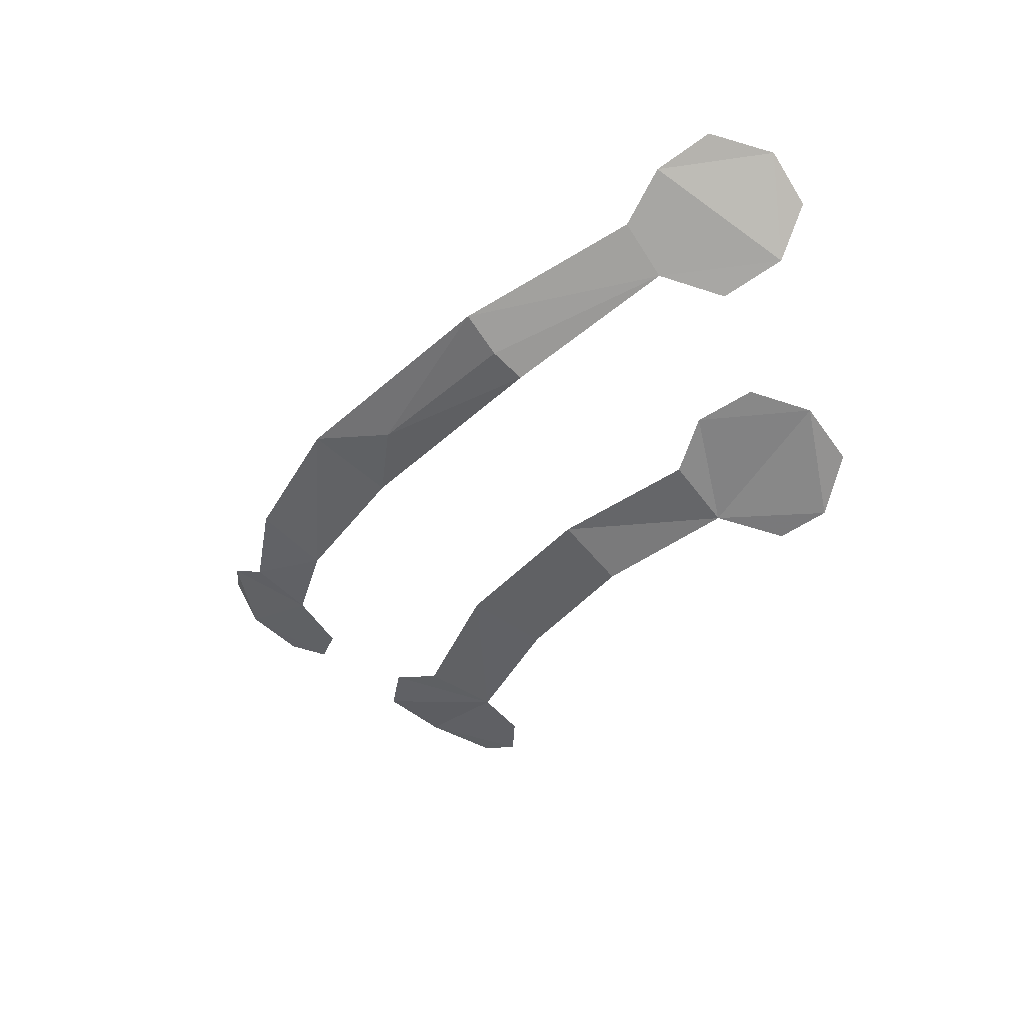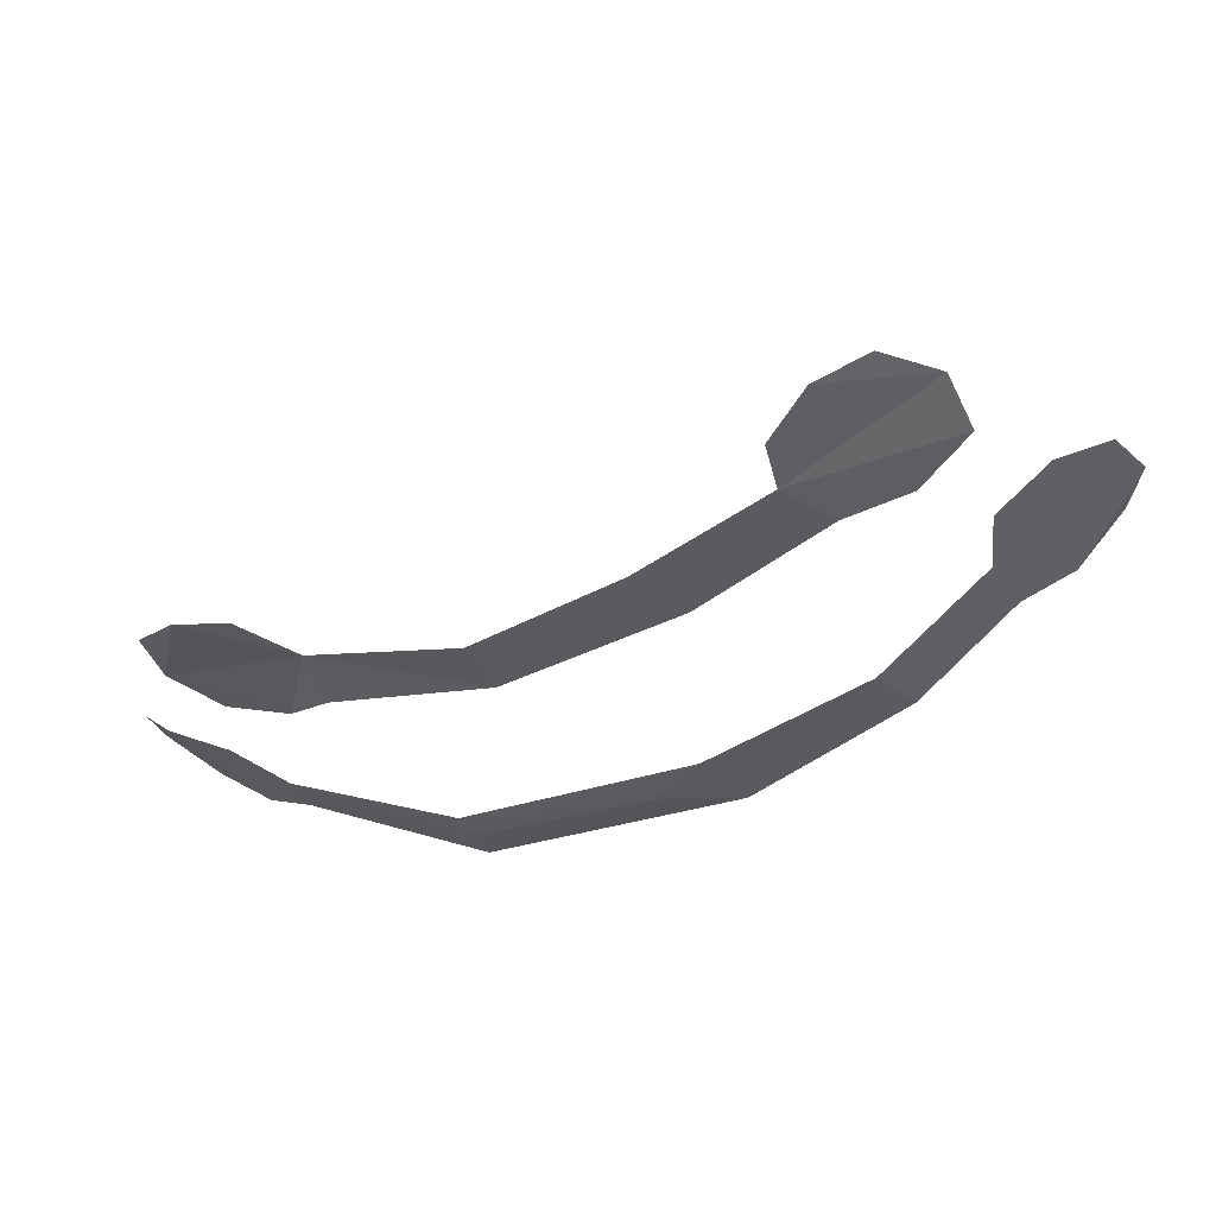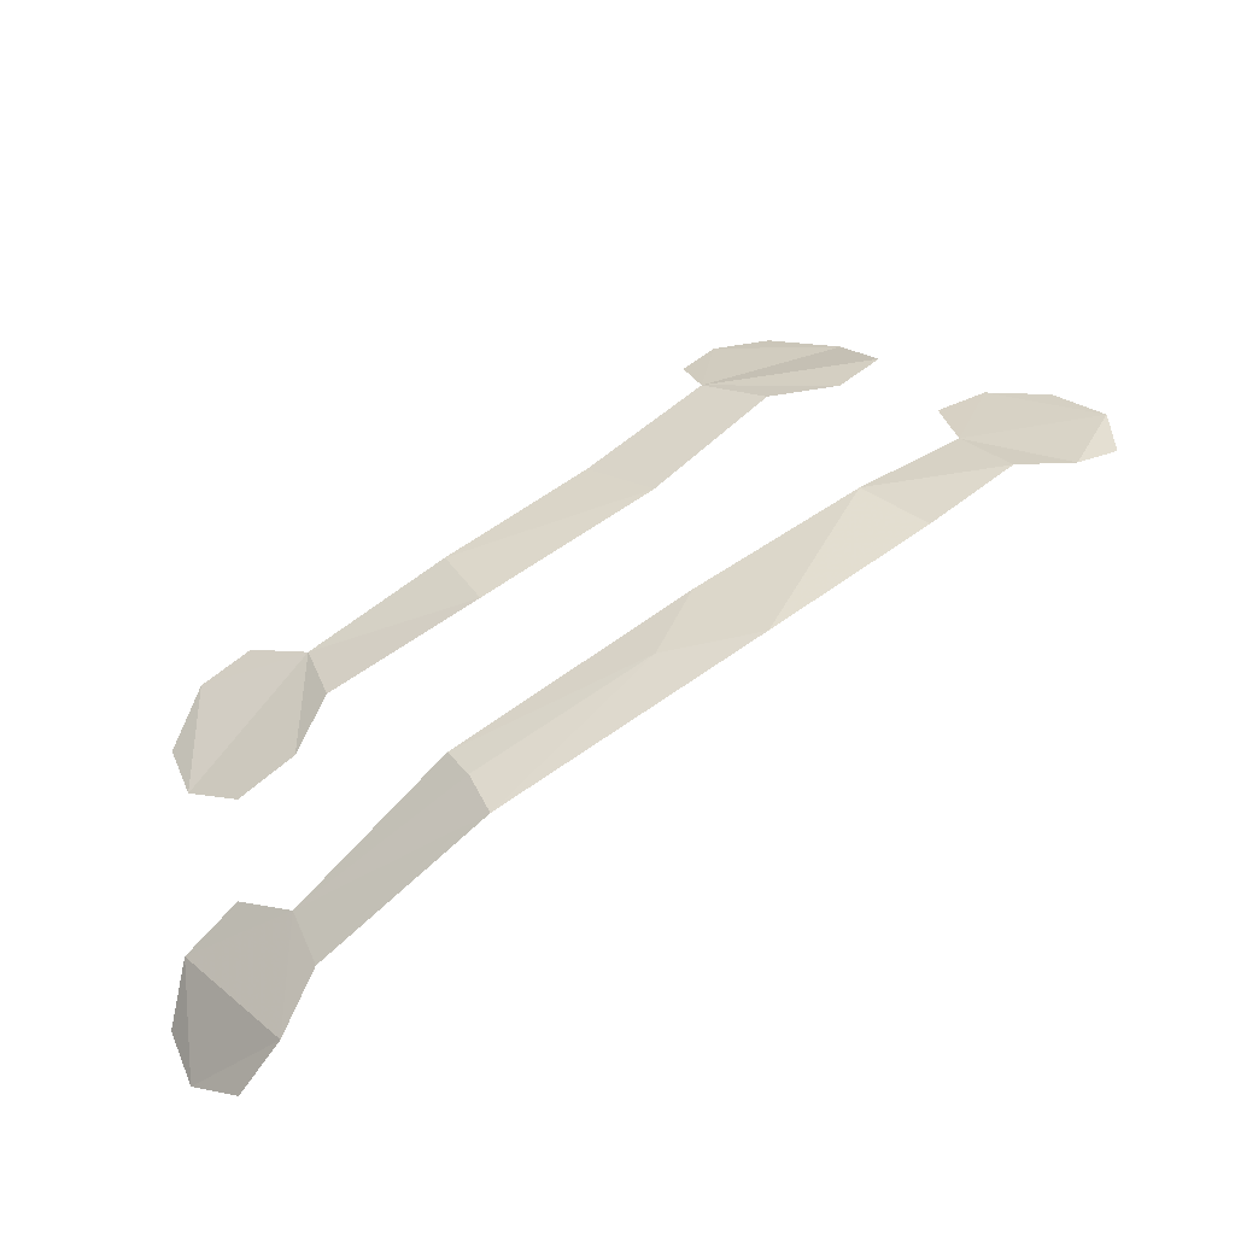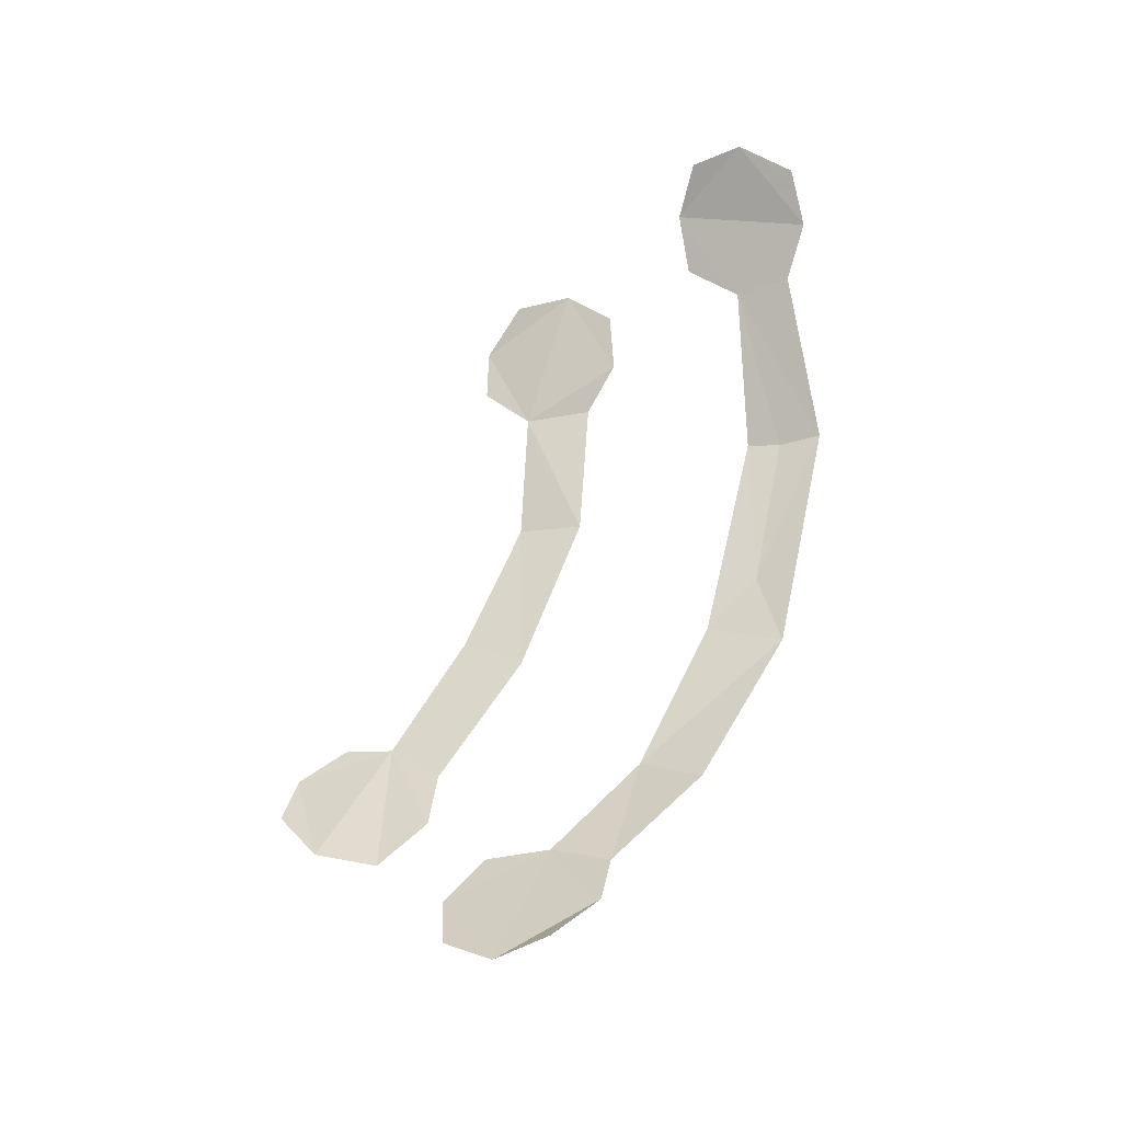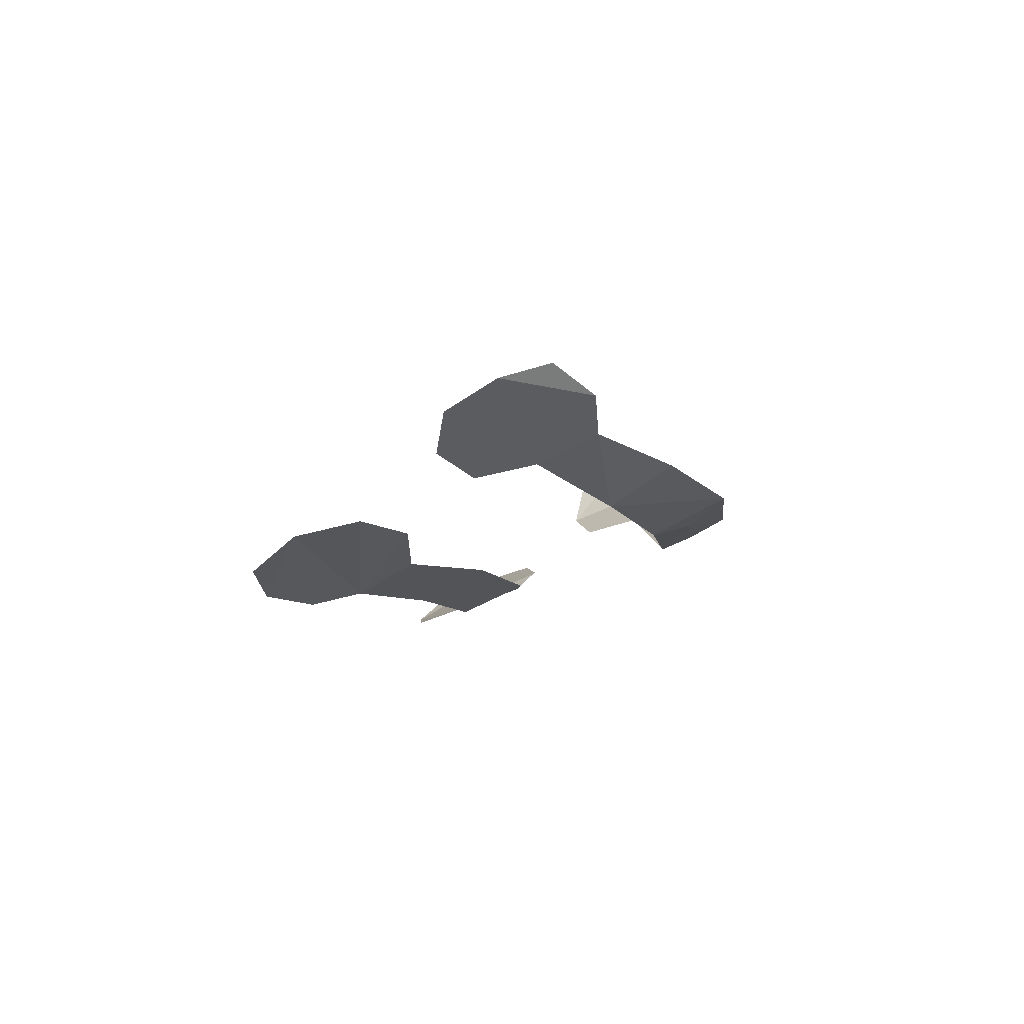
<metadata>
{"format":"obj","ext":"obj","renderer":"f3d","projection":"perspective","resolution":1024,"background":"white","views":[{"elev":-37.5,"azim":-151.1,"up":"+Y"},{"elev":35.6,"azim":5.5,"up":"+Z"},{"elev":-72.9,"azim":28.4,"up":"+Z"},{"elev":58.9,"azim":82.1,"up":"+Y"},{"elev":-5.8,"azim":76.1,"up":"+Y"}]}
</metadata>
<code>
v 0.3916 -0.4829 -0.15
v 0.3003 -0.4523 -0.1944
v 0.3731 -0.4498 -0.2193
v 0.4831 -0.4108 -0.3529
v 0.5874 -0.4269 -0.2879
v 0.4775 -0.426 -0.326
v 0.6163 -0.4376 -0.2483
v 0.5874 -0.4269 -0.2879
v 0.6456 -0.4117 -0.2939
v 0.4686 -0.4356 -0.3046
v 0.5874 -0.4269 -0.2879
v 0.6163 -0.4376 -0.2483
v 0.8632 -0.3668 -0.06826
v 0.8413 -0.3854 -0.03934
v 0.8059 -0.4066 -0.04208
v 0.8321 -0.37 -0.1398
v 0.8571 -0.3547 -0.1047
v 0.8632 -0.3668 -0.06826
v 0.7792 -0.408 -0.115
v 0.8321 -0.37 -0.1398
v 0.8632 -0.3668 -0.06826
v 0.7792 -0.408 -0.115
v 0.8632 -0.3668 -0.06826
v 0.8059 -0.4066 -0.04208
v 0.7759 -0.4181 -0.0734
v 0.4831 -0.4108 -0.3529
v 0.6456 -0.4117 -0.2939
v 0.5874 -0.4269 -0.2879
v 0.3557 -0.4001 -0.315
v 0.3621 -0.3791 -0.35
v 0.4831 -0.4108 -0.3529
v 0.261 -0.3429 -0.3296
v 0.2935 -0.3386 -0.3626
v 0.3305 -0.3574 -0.3664
v 0.4686 -0.4356 -0.3046
v 0.4775 -0.426 -0.326
v 0.5874 -0.4269 -0.2879
v 0.2797 -0.3944 -0.2831
v 0.261 -0.3429 -0.3296
v 0.3305 -0.3574 -0.3664
v 0.2797 -0.3944 -0.2831
v 0.2555 -0.3644 -0.2965
v 0.261 -0.3429 -0.3296
v 0.3305 -0.3574 -0.3664
v 0.3621 -0.3791 -0.35
v 0.3557 -0.4001 -0.315
v 0.2797 -0.3944 -0.2831
v 0.3557 -0.4001 -0.315
v 0.4831 -0.4108 -0.3529
v 0.4775 -0.426 -0.326
v 0.3557 -0.4001 -0.315
v 0.322 -0.4089 -0.284
v 0.2797 -0.3944 -0.2831
v 0.4686 -0.4356 -0.3046
v 0.3557 -0.4001 -0.315
v 0.4775 -0.426 -0.326
v 0.7175 -0.4279 -0.1839
v 0.7435 -0.4014 -0.2205
v 0.7991 -0.3896 -0.1512
v 0.7175 -0.4279 -0.1839
v 0.6456 -0.4117 -0.2939
v 0.7435 -0.4014 -0.2205
v 0.7175 -0.4279 -0.1839
v 0.6163 -0.4376 -0.2483
v 0.6456 -0.4117 -0.2939
v 0.7792 -0.408 -0.115
v 0.7991 -0.3896 -0.1512
v 0.8321 -0.37 -0.1398
v 0.7792 -0.408 -0.115
v 0.7175 -0.4279 -0.1839
v 0.7991 -0.3896 -0.1512
v 0.7409 -0.4556 0.03909
v 0.7019 -0.4763 0.06147
v 0.6692 -0.4909 0.04818
v 0.6559 -0.4872 -0.01877
v 0.6895 -0.4683 -0.04885
v 0.7308 -0.4511 -0.03825
v 0.6559 -0.4872 -0.01877
v 0.7409 -0.4556 0.03909
v 0.6692 -0.4909 0.04818
v 0.6559 -0.4872 -0.01877
v 0.7308 -0.4511 -0.03825
v 0.7587 -0.4462 -0.001575
v 0.3003 -0.4523 -0.1944
v 0.3322 -0.443 -0.2221
v 0.3731 -0.4498 -0.2193
v 0.3916 -0.4829 -0.15
v 0.3731 -0.4498 -0.2193
v 0.4005 -0.4668 -0.1955
v 0.3198 -0.4902 -0.1281
v 0.2926 -0.4695 -0.1561
v 0.3003 -0.4523 -0.1944
v 0.3916 -0.4829 -0.15
v 0.4005 -0.4668 -0.1955
v 0.5 -0.47 -0.1748
v 0.3916 -0.4829 -0.15
v 0.3198 -0.4902 -0.1281
v 0.3003 -0.4523 -0.1944
v 0.3916 -0.4829 -0.15
v 0.3552 -0.494 -0.122
v 0.3198 -0.4902 -0.1281
v 0.4857 -0.4909 -0.1323
v 0.5 -0.47 -0.1748
v 0.6103 -0.4658 -0.117
v 0.4857 -0.4909 -0.1323
v 0.3916 -0.4829 -0.15
v 0.5 -0.47 -0.1748
v 0.6559 -0.4872 -0.01877
v 0.7587 -0.4462 -0.001575
v 0.7409 -0.4556 0.03909
v 0.5768 -0.4872 -0.08038
v 0.4857 -0.4909 -0.1323
v 0.6103 -0.4658 -0.117
v 0.6103 -0.4658 -0.117
v 0.6895 -0.4683 -0.04885
v 0.6559 -0.4872 -0.01877
v 0.5768 -0.4872 -0.08038
v 0.6485 -0.4951 0.01355
v 0.6559 -0.4872 -0.01877
v 0.6692 -0.4909 0.04818
g mesh7414316
f 1 2 3
f 4 5 6
f 7 8 9
f 10 11 12
f 13 14 15
f 16 17 18
f 19 20 21
f 22 23 24
f 24 25 22
f 26 27 28
f 29 30 31
f 32 33 34
f 35 36 37
f 38 39 40
f 41 42 43
f 44 45 46
f 46 47 44
f 48 49 50
f 51 52 53
f 54 55 56
f 57 58 59
f 60 61 62
f 63 64 65
f 66 67 68
f 69 70 71
f 72 73 74
f 75 76 77
f 78 79 80
f 81 82 83
f 84 85 86
f 87 88 89
f 90 91 92
f 93 94 95
f 96 97 98
f 99 100 101
f 102 103 104
f 105 106 107
f 108 109 110
f 111 112 113
f 114 115 116
f 116 117 114
f 118 119 120

</code>
